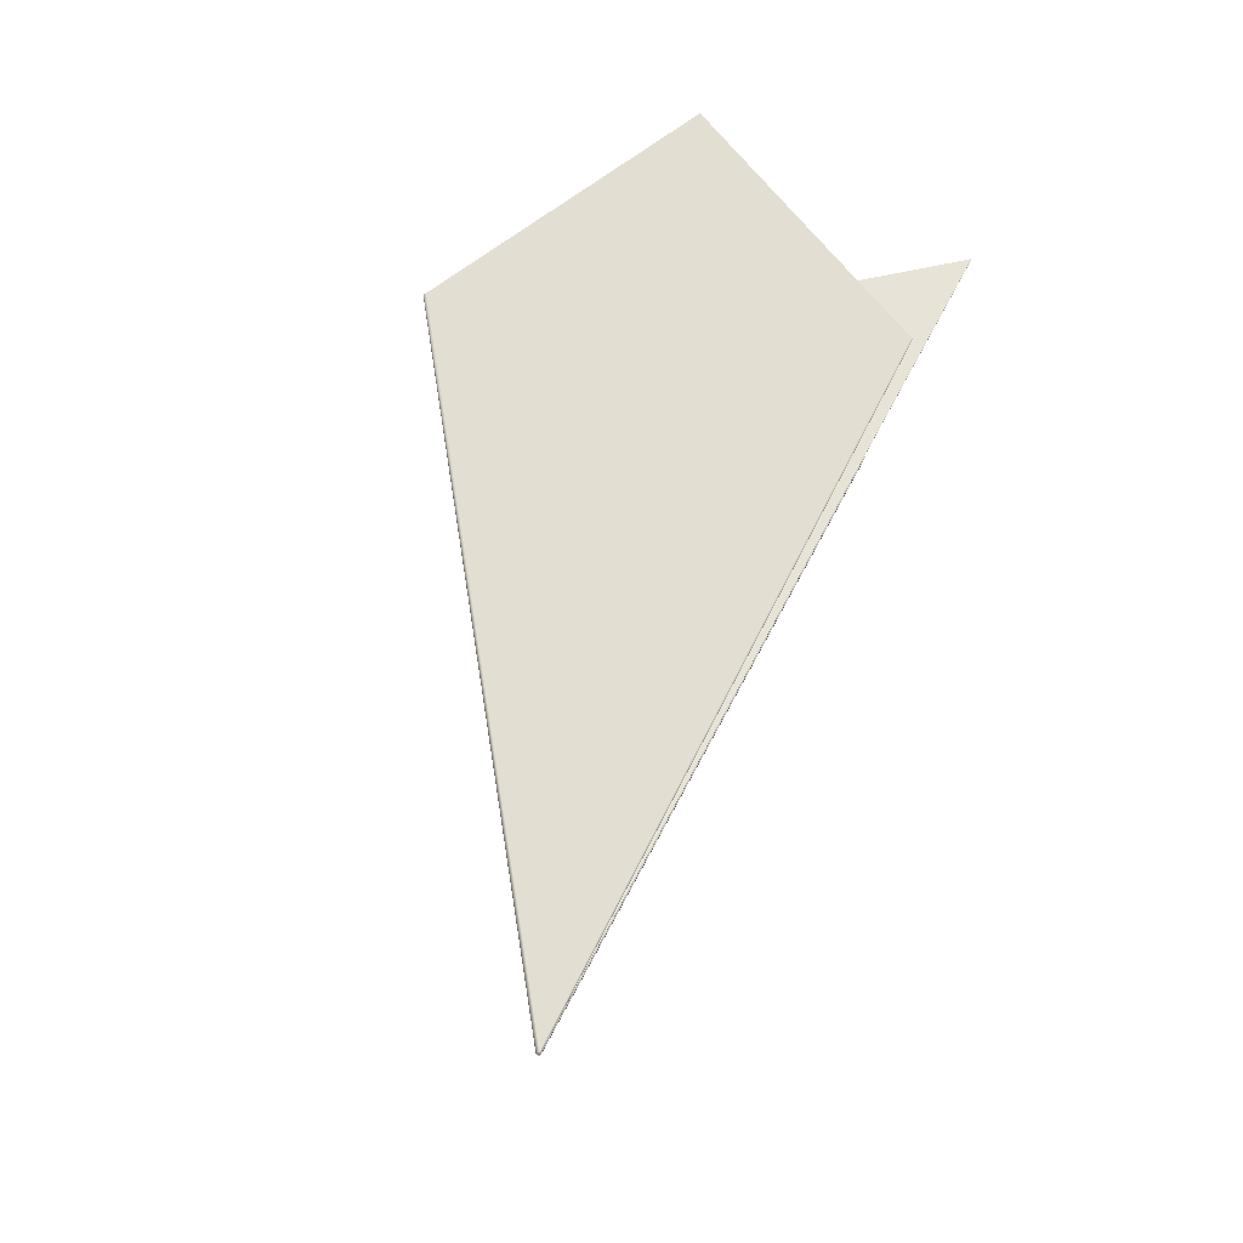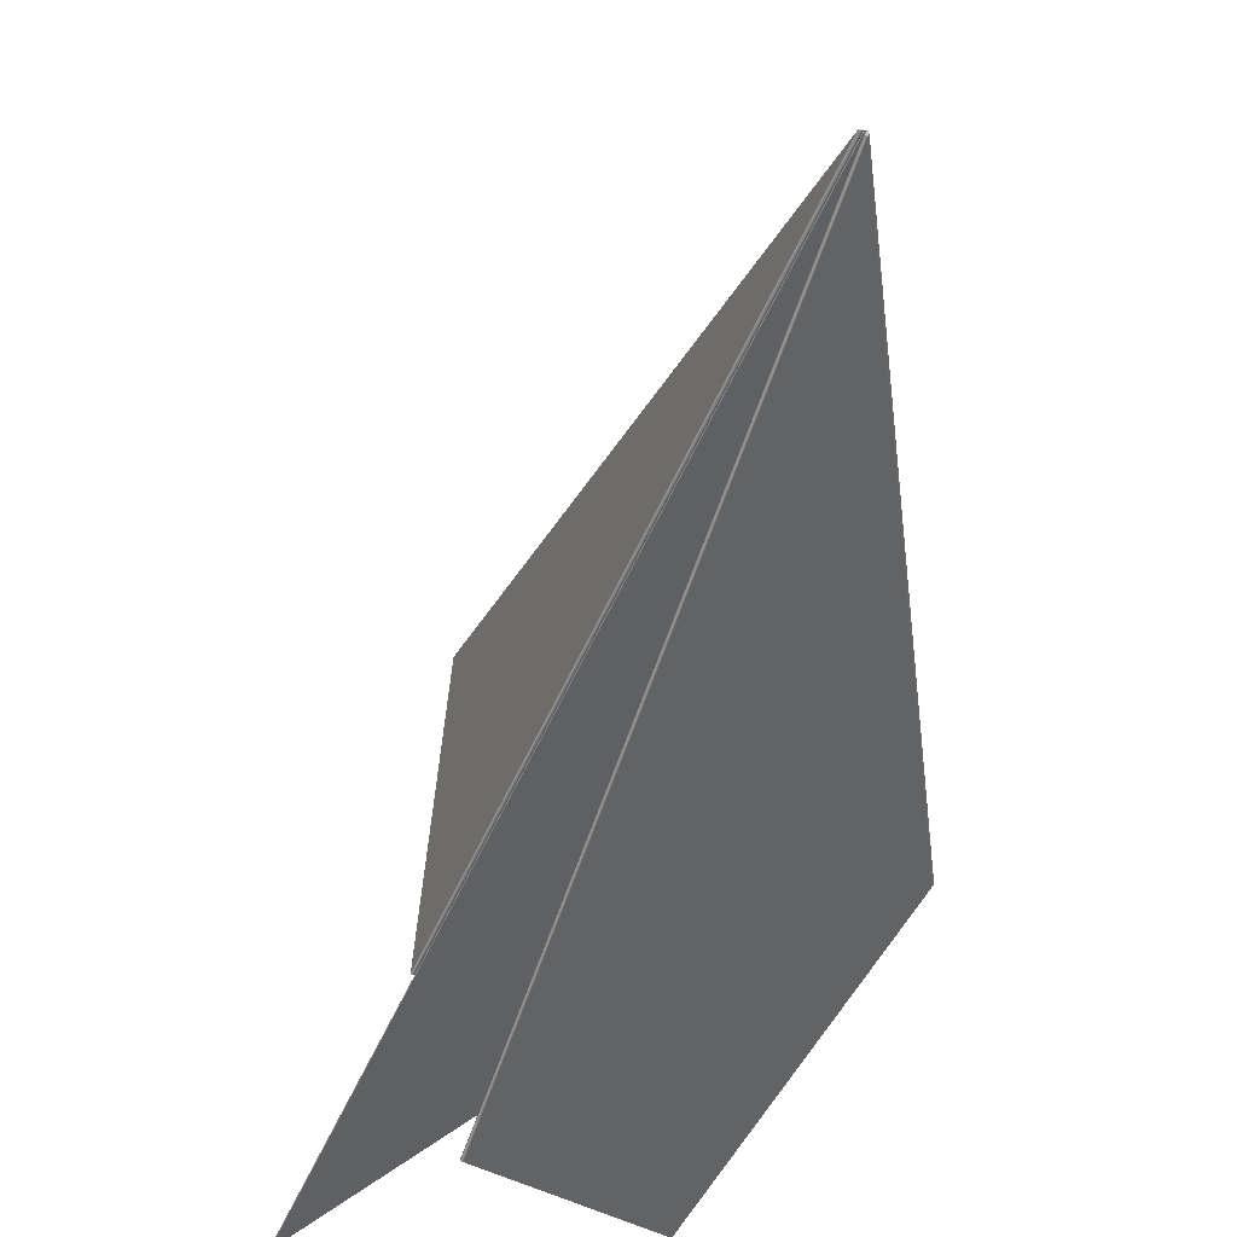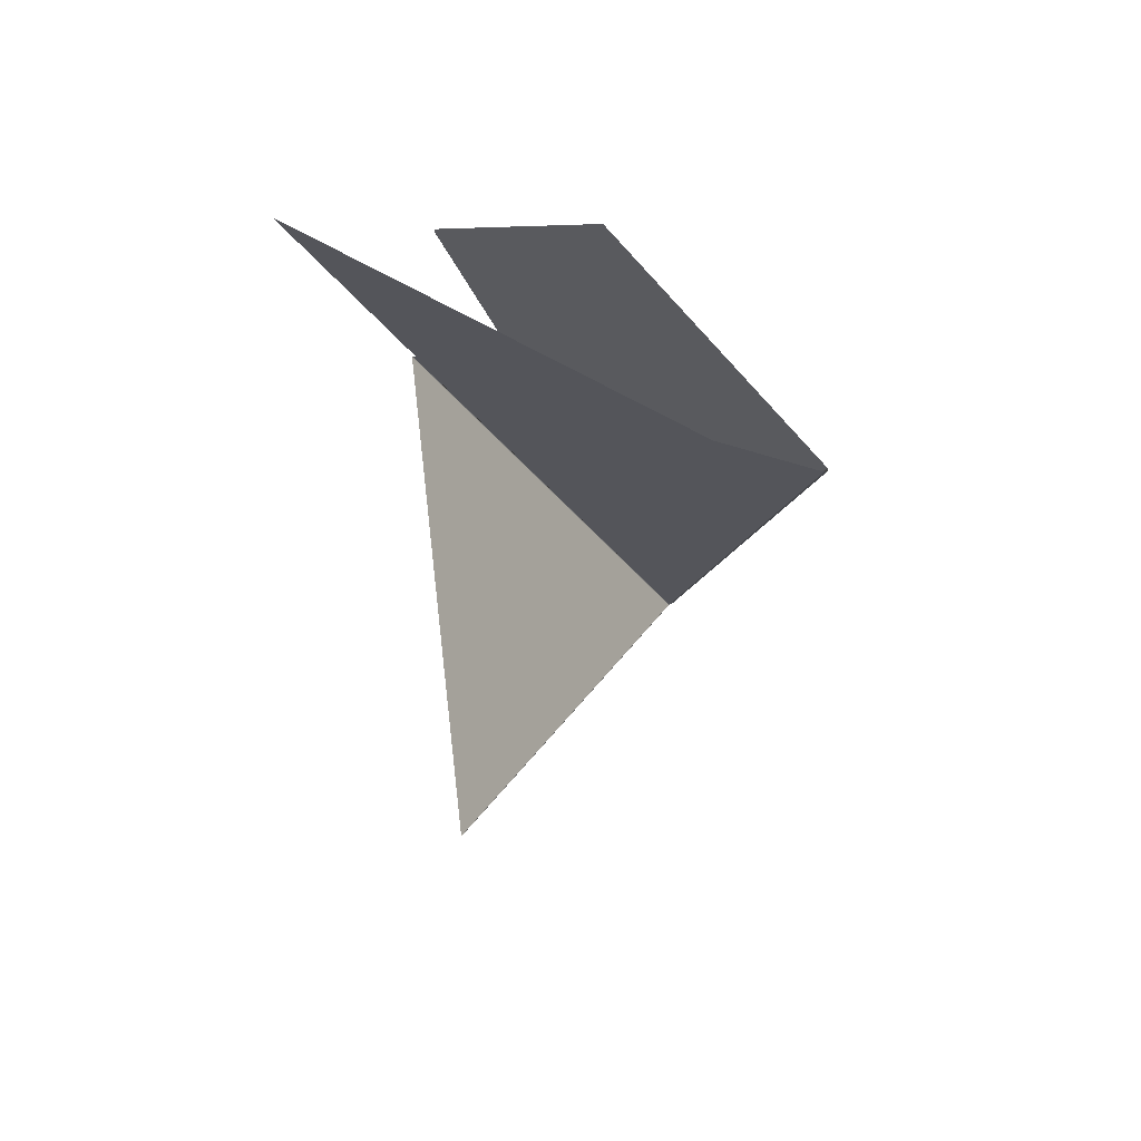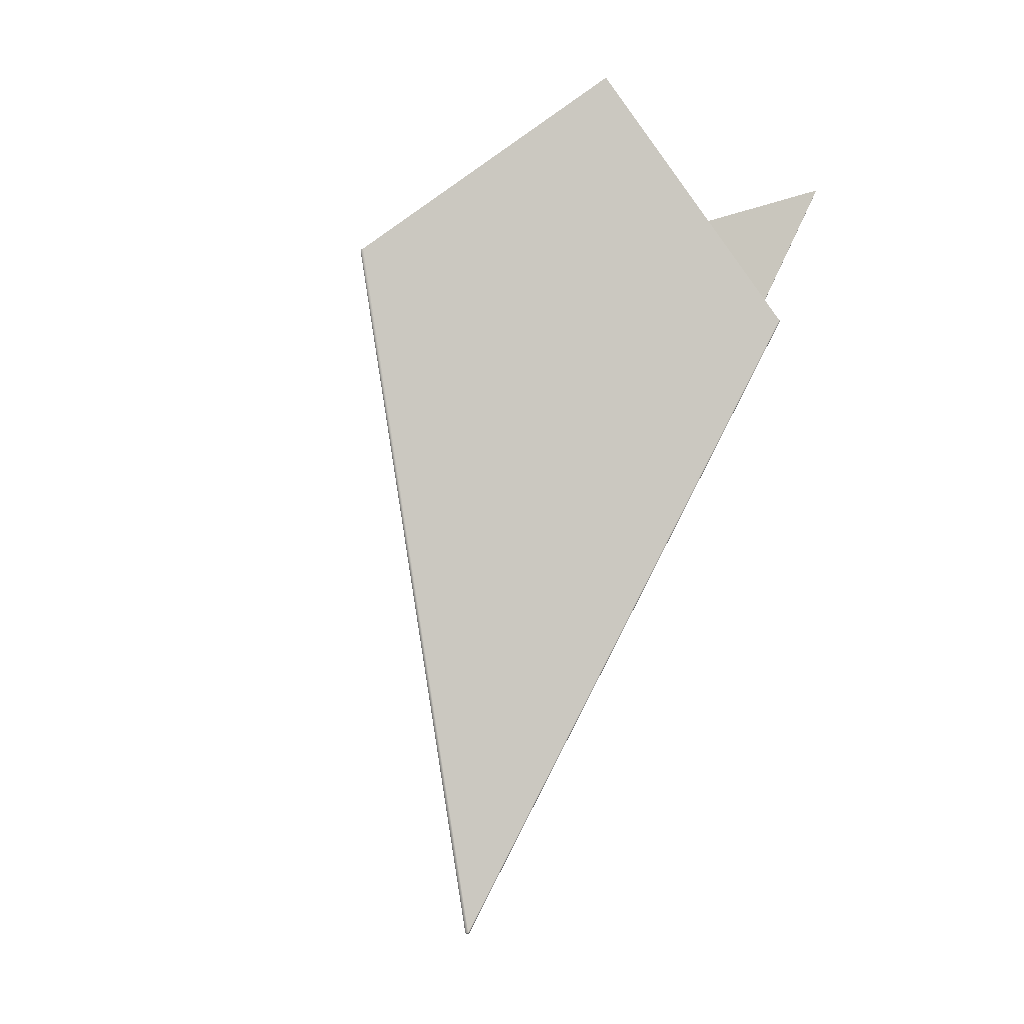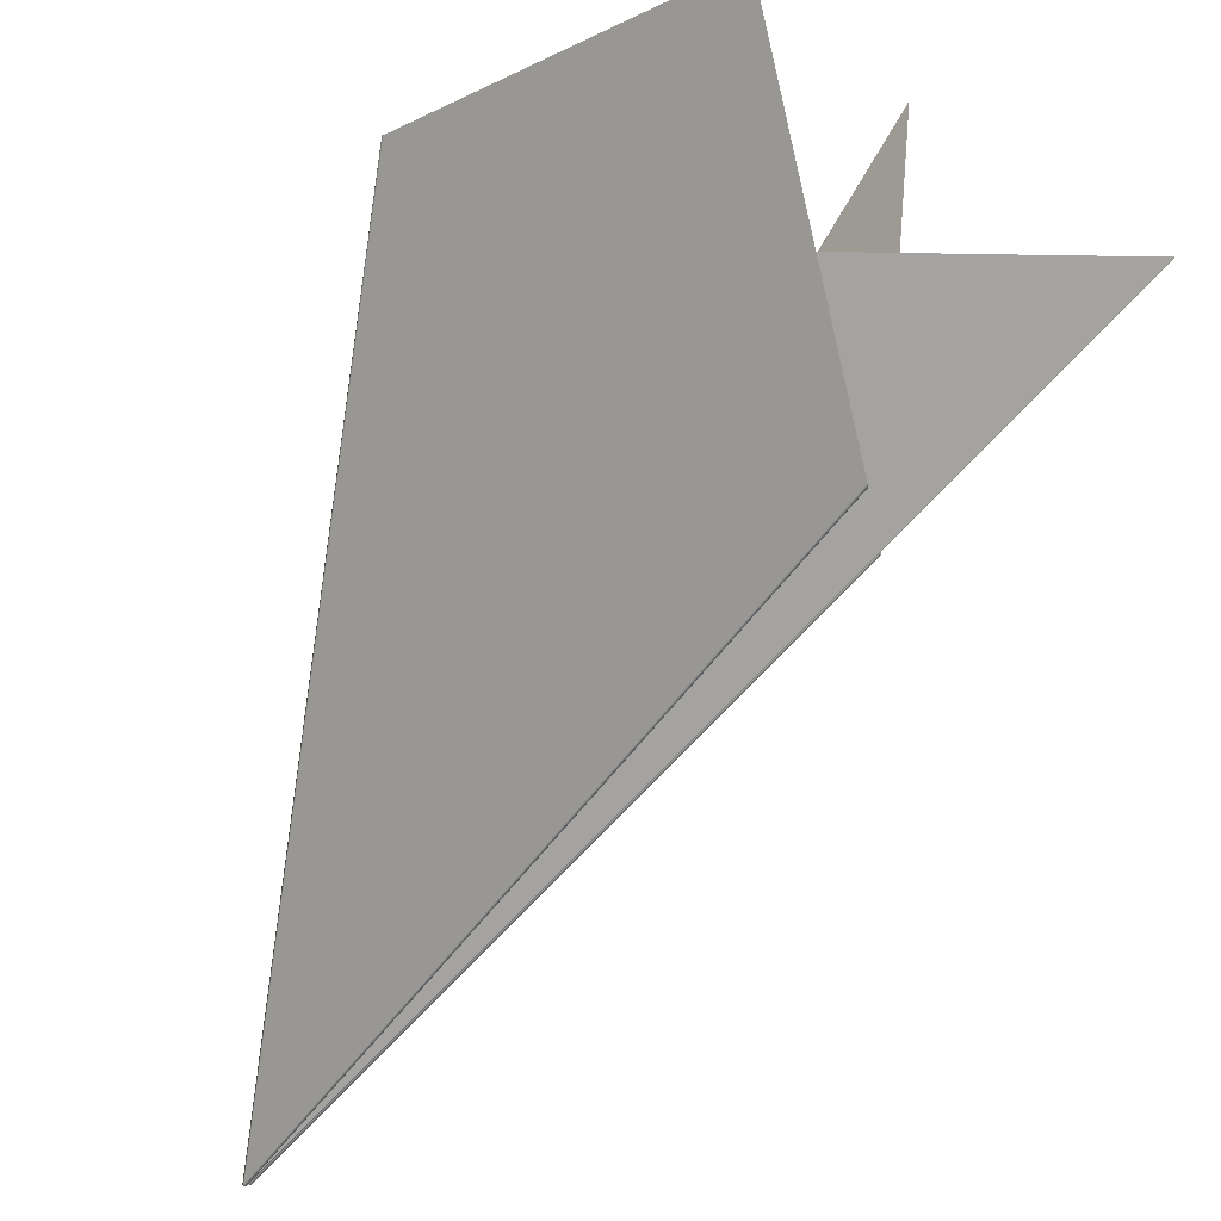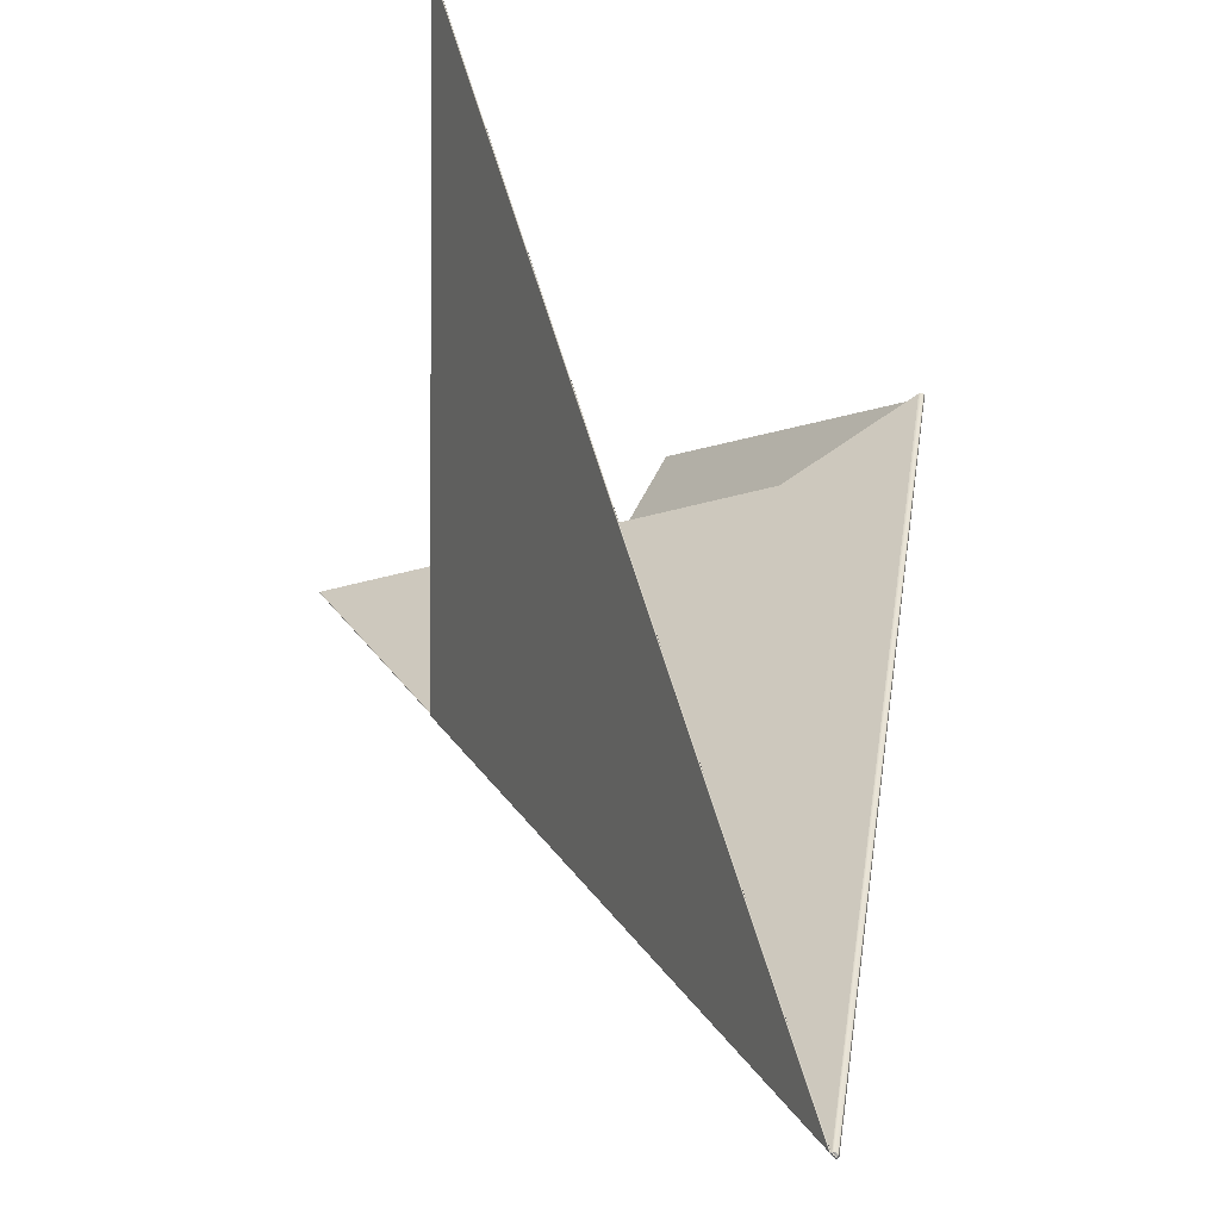
<metadata>
{"format":"obj","ext":"obj","renderer":"f3d","projection":"perspective","resolution":1024,"background":"white","views":[{"elev":-26.7,"azim":142.1,"up":"+Y"},{"elev":-44.5,"azim":-1.2,"up":"+Z"},{"elev":76.1,"azim":-6.4,"up":"+Y"},{"elev":-3.9,"azim":133.4,"up":"+Y"},{"elev":-74.3,"azim":163.5,"up":"+Z"},{"elev":36.8,"azim":-0.2,"up":"+Z"}]}
</metadata>
<code>
v -0.0006161 0.003647 -0.005592
v 0.0008097 0.002206 -0.004193
v 2.211e-05 -0.00332 -0.004625
v 1.916e-05 -0.003319 -0.004647
v 1.72e-05 -0.003319 -0.004645
v 2.535e-05 -0.003319 -0.004636
v 2.296e-05 -0.003317 -0.004644
v 2.103e-05 -0.003317 -0.004646
v -0.001732 0.001664 -0.006504
v -0.00173 0.001665 -0.006506
v 0.0008129 0.002207 -0.004201
v -0.001729 0.001667 -0.006506
v 0.0008079 0.002211 -0.004215
v 0.0008122 0.002209 -0.004209
v 2.152e-05 -0.003331 -0.004636
v -0.001728 0.001668 -0.006506
v 2.049e-05 -0.003315 -0.004647
v -0.001995 0.001189 -0.005713
v 1.27e-05 -0.003319 -0.004619
v -8.548e-06 -0.003322 -0.004618
v 1.623e-06 -0.003316 -0.00462
v 0.0007876 0.002206 -0.004189
v 9.397e-07 -0.003314 -0.00462
v 4.637e-06 -0.003316 -0.004618
v -0.001992 0.001191 -0.005712
v -3.514e-06 -0.00332 -0.00462
v -0.002003 0.001187 -0.005711
v 0.0007955 0.002206 -0.004186
v -0.001999 0.001188 -0.005713
v 0.0008035 0.002206 -0.004188
v -0.001942 0.002884 -0.00186
v -0.002008 0.001187 -0.005705
v -1.255e-05 -0.003322 -0.004613
v -9.916e-06 -0.003321 -0.004607
v -1.428e-05 -0.00332 -0.00461
v -1.416e-05 -0.00332 -0.004608
v -0.00194 0.002884 -0.00186
v -0.001943 0.002883 -0.001861
v -0.002008 0.001188 -0.005701
v -1.244e-05 -0.003321 -0.004607
v -0.002006 0.001187 -0.005708
v -1.499e-05 -0.003318 -0.004608
v -0.001944 0.002882 -0.001863
v -7.137e-06 -0.003319 -0.004611
v -8.214e-06 -0.003317 -0.00461
v -8.263e-06 -0.003318 -0.004609
v -8.259e-06 -0.00332 -0.004608
v -5.333e-06 -0.003319 -0.004613
v -0.001938 0.002885 -0.001863
v -0.002 0.001189 -0.005706
v -0.001938 0.002885 -0.001861
v -0.001937 0.002885 -0.001864
v -8.89e-06 -0.003316 -0.004609
v -0.002002 0.00119 -0.005702
v -0.002001 0.00119 -0.005705
v -0.002002 0.00119 -0.005703
v -0.001998 0.00119 -0.005707
v -3.38e-06 -0.003318 -0.004614
v -1.008e-06 -0.003316 -0.004613
v 2.982e-06 -0.003317 -0.004612
v 0.0007954 0.002206 -0.00418
v 0.0008064 0.002205 -0.004182
v 0.0008151 0.002205 -0.00419
v 1.43e-05 -0.00332 -0.004612
v 2.745e-05 -0.003322 -0.004621
v -0.001996 0.00119 -0.005707
v -0.001995 0.001191 -0.005706
v -2.265e-06 -0.003314 -0.004614
v 0.0007844 0.002206 -0.004183
v -0.001736 0.001661 -0.006508
v -0.0006116 0.003647 -0.005597
v 2.499e-05 -0.003315 -0.004652
v 0.0008124 0.002211 -0.00422
v -0.001723 0.001668 -0.006511
v -0.001732 0.001663 -0.006512
v -0.001727 0.001665 -0.006512
v 1.274e-05 -0.003322 -0.004649
v 0.0008194 0.002206 -0.0042
v 1.9e-05 -0.003321 -0.004653
v 2.346e-05 -0.003318 -0.004653
v 3.194e-05 -0.00332 -0.004637
v 2.684e-05 -0.003317 -0.00465
v 0.0008184 0.002208 -0.004211
v -0.001738 0.001661 -0.006504
v 0.0007218 0.001666 -0.004243
v 1.142e-05 -0.003318 -0.004633
v 1.218e-05 -0.003318 -0.004635
v 0.0007212 0.001666 -0.004248
v 1.15e-05 -0.003314 -0.004637
v -0.001735 0.001664 -0.006494
v 1.157e-05 -0.003316 -0.004637
v 1.048e-05 -0.003317 -0.004639
v 0.0007222 0.001666 -0.004247
v 9.75e-06 -0.00332 -0.004643
v 0.0007224 0.001666 -0.004245
v -0.001738 0.001662 -0.006498
v -0.002779 0.002981 -0.006158
v -0.00278 0.002981 -0.006158
v -0.002782 0.002981 -0.006157
v 0.0007205 0.001667 -0.004242
v 4.64e-06 -0.003319 -0.004629
v 6.208e-06 -0.003318 -0.004631
v 7.269e-06 -0.003316 -0.004631
v -0.002777 0.00298 -0.006158
v 7.349e-06 -0.003314 -0.004632
v 0.0007173 0.001668 -0.004242
v 7.943e-06 -0.003316 -0.004631
v 9.494e-06 -0.003318 -0.004631
v 0.0007189 0.001667 -0.004242
v 0.0007187 0.001667 -0.004235
v 0.0007234 0.001666 -0.004236
v 0.0007271 0.001665 -0.00424
v -0.002782 0.002981 -0.006155
v 1.677e-05 -0.003319 -0.004629
v 1.11e-05 -0.003318 -0.004625
v 6.294e-06 -0.003316 -0.004625
v 4.615e-06 -0.003316 -0.004626
v 4.01e-06 -0.003318 -0.004627
v 0.0007141 0.001668 -0.004236
v 4.145e-06 -0.003314 -0.004626
v -0.00278 0.00298 -0.006152
v -0.002781 0.002981 -0.006153
v -0.001732 0.001664 -0.006501
v -0.001732 0.001664 -0.006503
v 0.0007289 0.001665 -0.004244
v 1.608e-05 -0.003318 -0.004643
v 1.637e-05 -0.003316 -0.004642
v 1.741e-05 -0.003316 -0.00464
v 1.877e-05 -0.003319 -0.004636
v 0.0007284 0.001665 -0.004249
v 0.0007257 0.001666 -0.004253
v -0.001731 0.001664 -0.006499
v 1.6e-05 -0.003314 -0.004642
o Decagon_web
f 7 15 17
f 3 2 11 6
f 6 11 14 7
f 8 15 4
f 17 15 8
f 13 1 17
f 1 16 17
f 7 14 13 17
f 4 15 5
f 6 15 7
f 3 15 6
f 17 16 12 8
f 8 12 10 4
f 4 10 9 5
f 26 15 21
f 20 27 29 26
f 26 29 18 21
f 21 18 25 23
f 25 22 23
f 21 15 23
f 23 22 28 24
f 20 15 26
f 24 28 30 19
f 19 30 2 3
f 23 15 24
f 19 15 3
f 24 15 19
f 33 41 27 20
f 36 15 42
f 42 15 35
f 43 39 42
f 35 32 41 33
f 36 38 43 42
f 40 31 38 36
f 34 37 31 40
f 35 15 33
f 40 15 36
f 34 15 40
f 33 15 20
f 42 39 32 35
f 47 51 37 34
f 46 15 47
f 54 52 53
f 46 49 51 47
f 45 56 54 53
f 44 55 56 45
f 48 50 55 44
f 48 15 44
f 47 15 34
f 44 15 45
f 45 15 53
f 53 52 49 46
f 53 15 46
f 65 15 64
f 69 67 68
f 64 15 60
f 60 15 68
f 68 15 59
f 58 57 50 48
f 59 66 57 58
f 60 61 69 68
f 58 15 48
f 64 62 61 60
f 65 63 62 64
f 59 15 58
f 68 67 66 59
f 80 76 74 72
f 79 75 76 80
f 77 70 75 79
f 77 15 79
f 81 15 65
f 81 78 63 65
f 82 83 78 81
f 82 15 81
f 72 15 82
f 79 15 80
f 80 15 72
f 74 71 72
f 71 73 72
f 72 73 83 82
f 94 84 70 77
f 92 96 84 94
f 91 93 88 89
f 87 95 93 91
f 86 85 95 87
f 94 15 77
f 86 15 87
f 87 15 91
f 91 15 89
f 92 15 94
f 88 90 89
f 89 90 96 92
f 89 15 92
f 108 15 86
f 107 15 108
f 105 15 107
f 103 15 105
f 102 15 103
f 101 15 102
f 108 100 85 86
f 107 109 100 108
f 103 97 104 105
f 104 106 105
f 102 98 97 103
f 101 99 98 102
f 105 106 109 107
f 118 15 101
f 117 15 118
f 120 15 117
f 116 15 120
f 115 15 116
f 114 15 115
f 118 113 99 101
f 117 122 113 118
f 119 121 120
f 116 110 119 120
f 115 111 110 116
f 114 112 111 115
f 120 121 122 117
f 129 15 114
f 128 15 129
f 133 15 128
f 127 15 133
f 126 15 127
f 5 15 126
f 129 125 112 114
f 132 131 133
f 128 130 125 129
f 127 123 132 133
f 126 124 123 127
f 5 9 124 126
f 133 131 130 128

</code>
